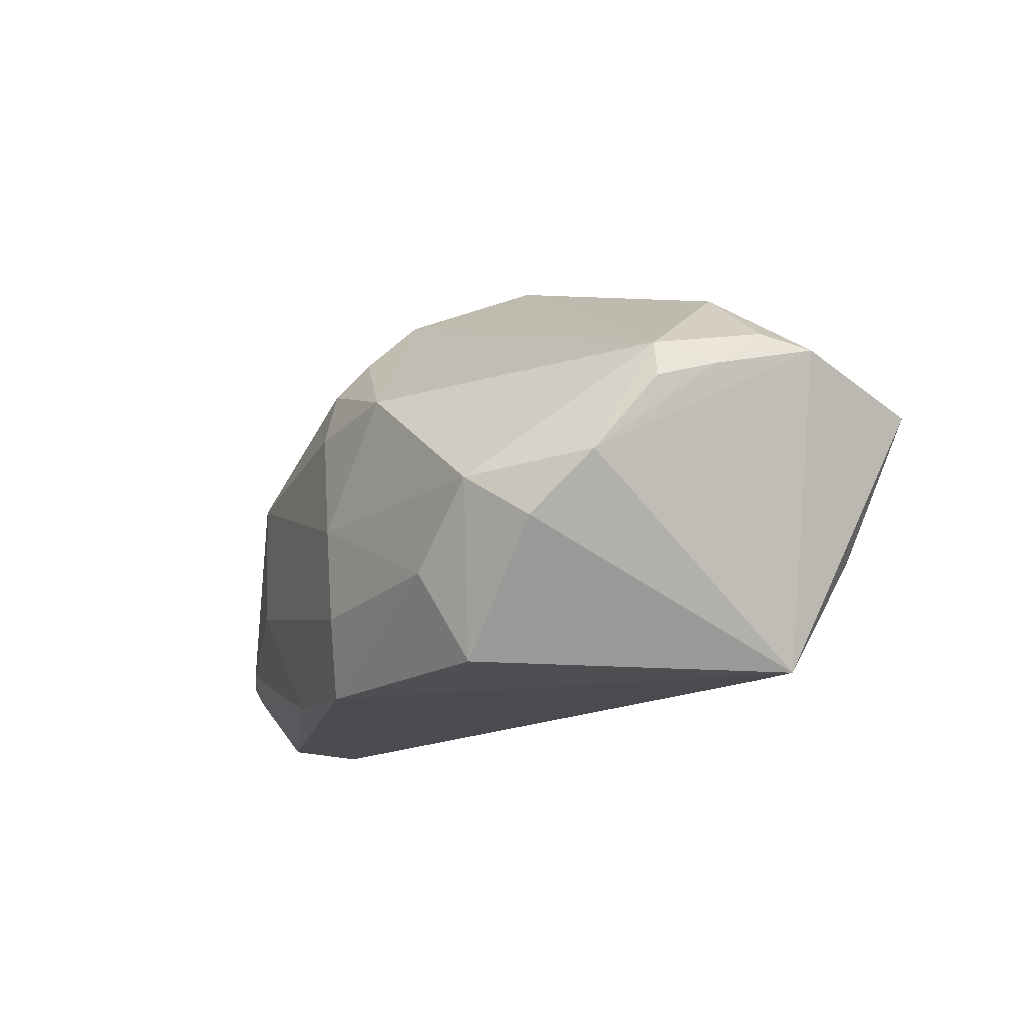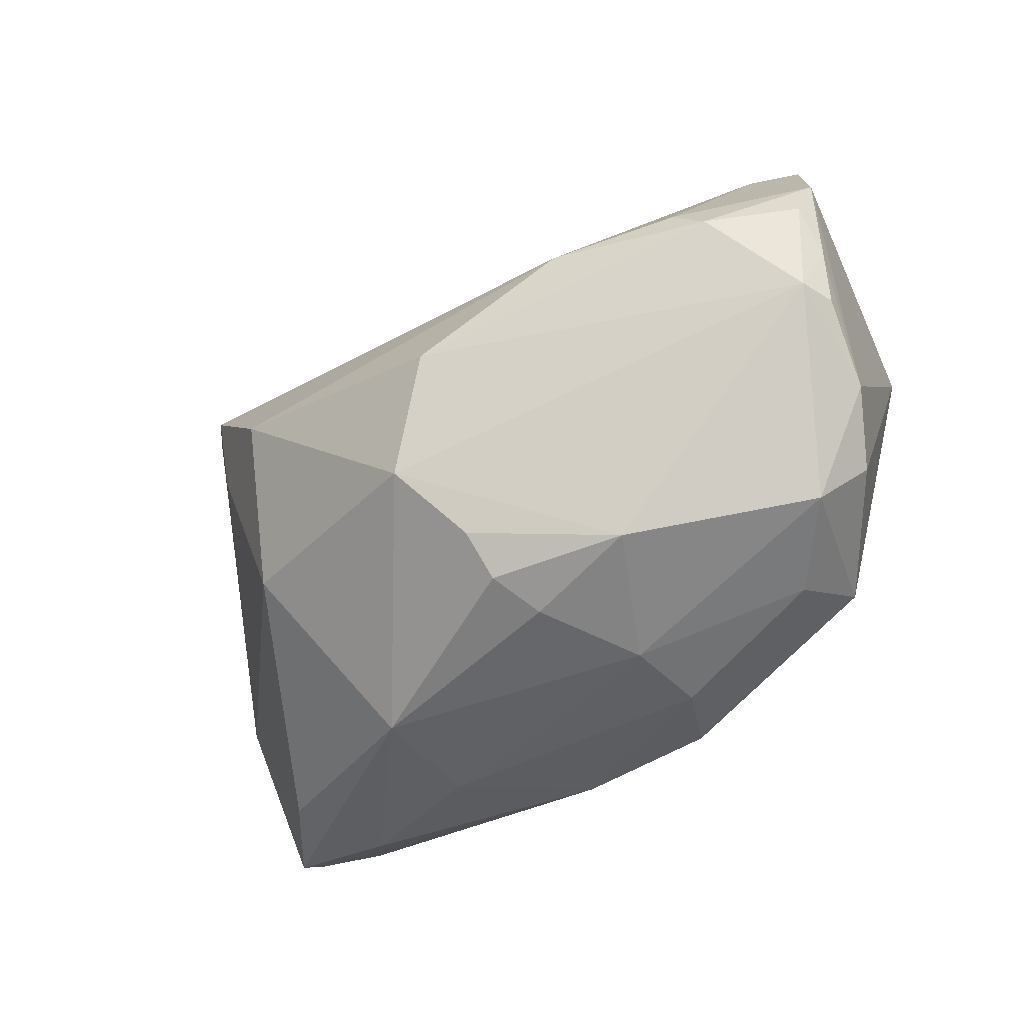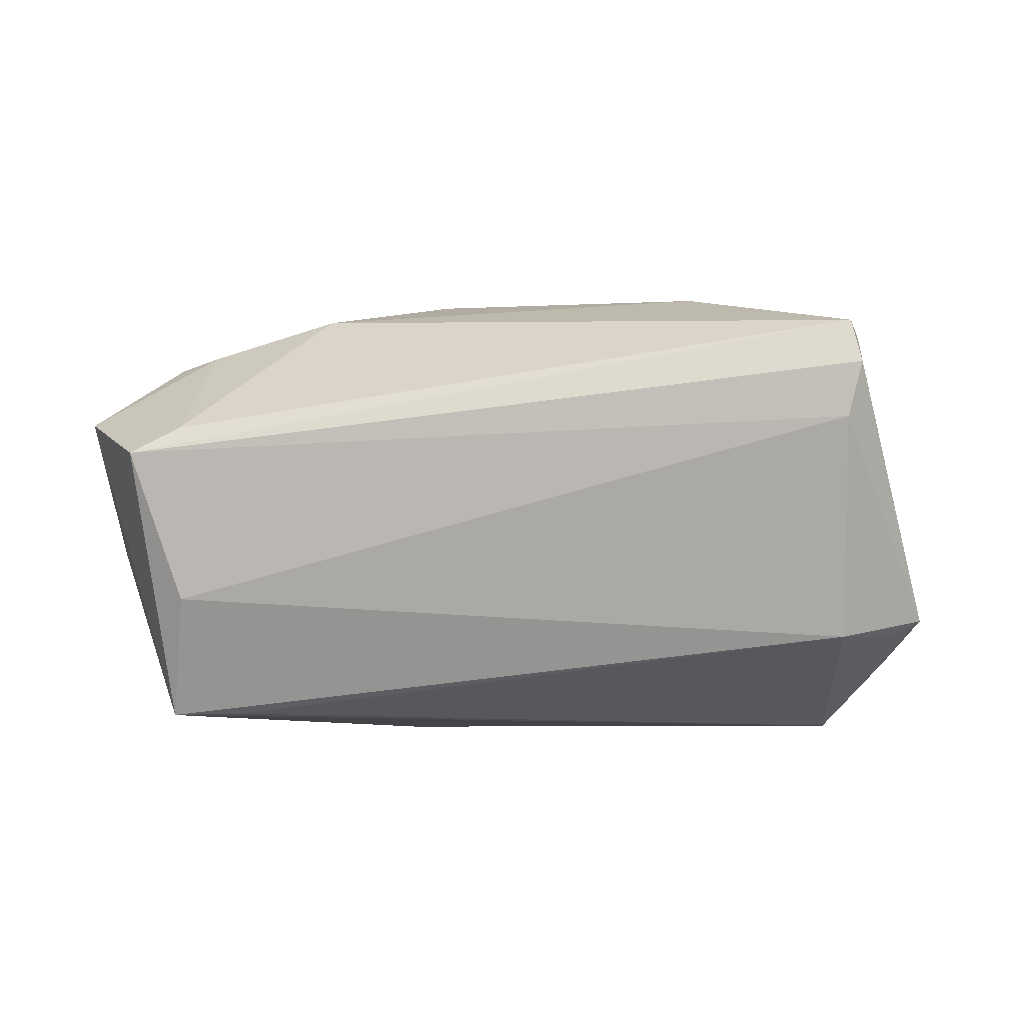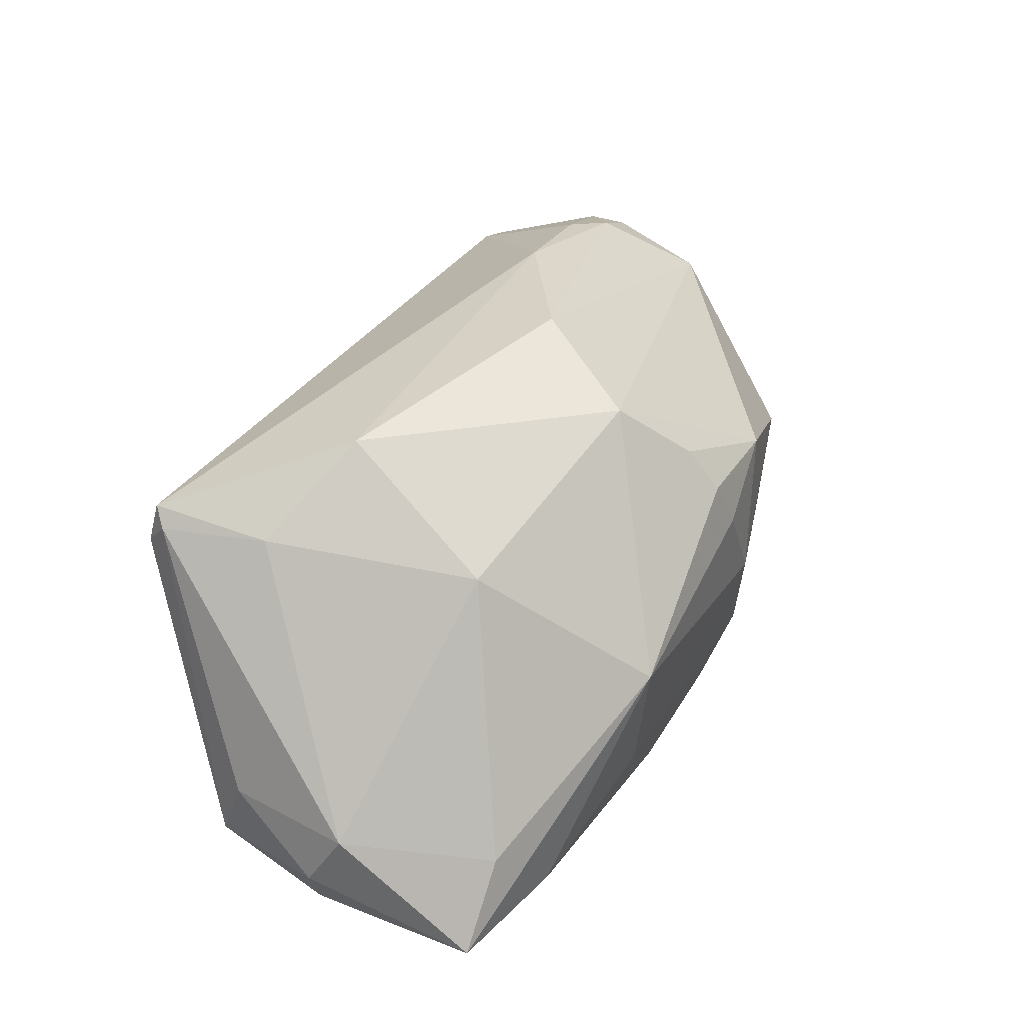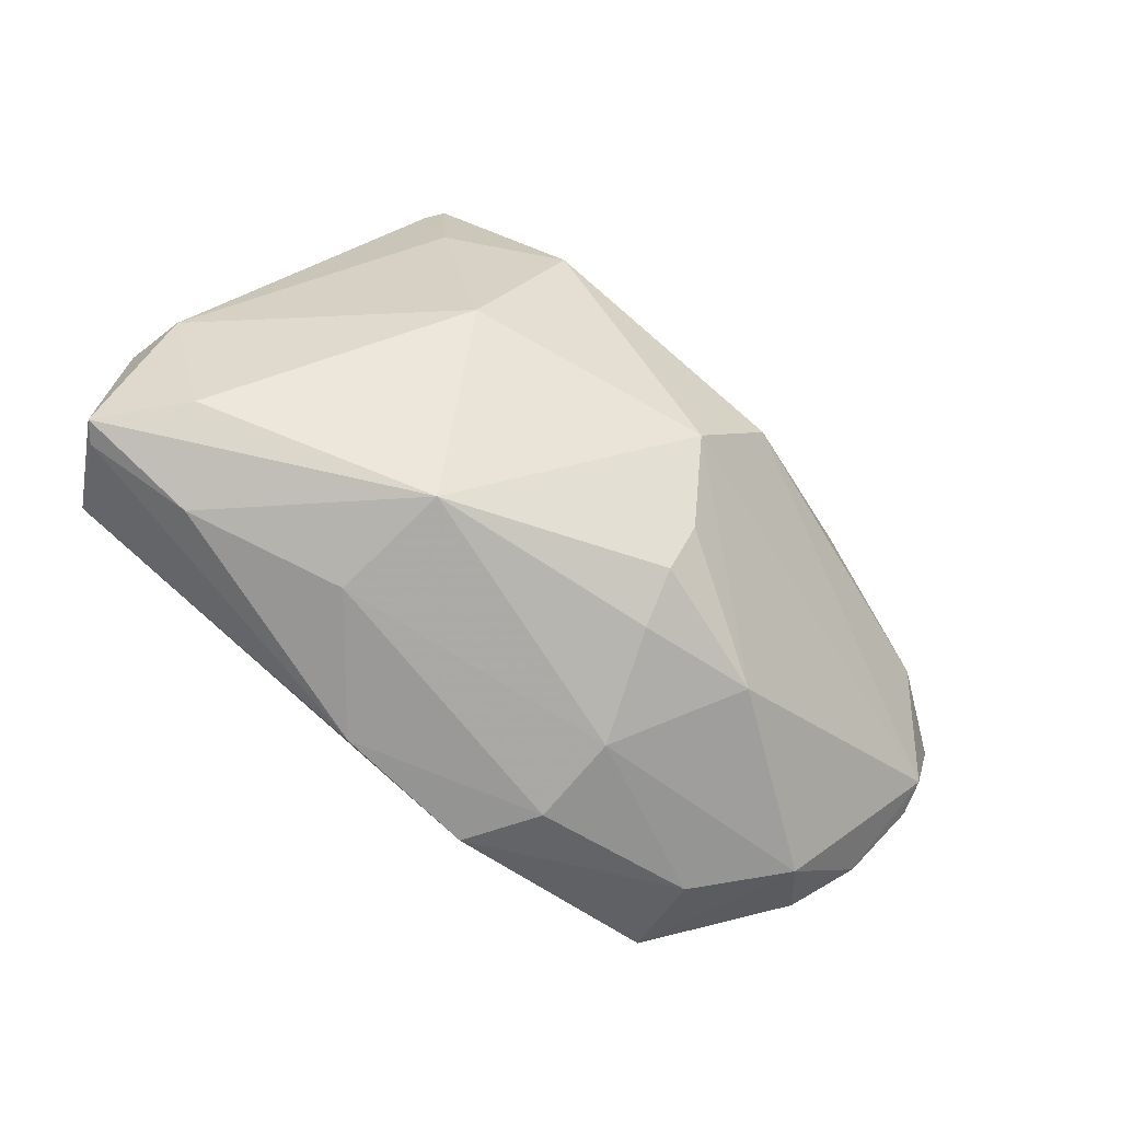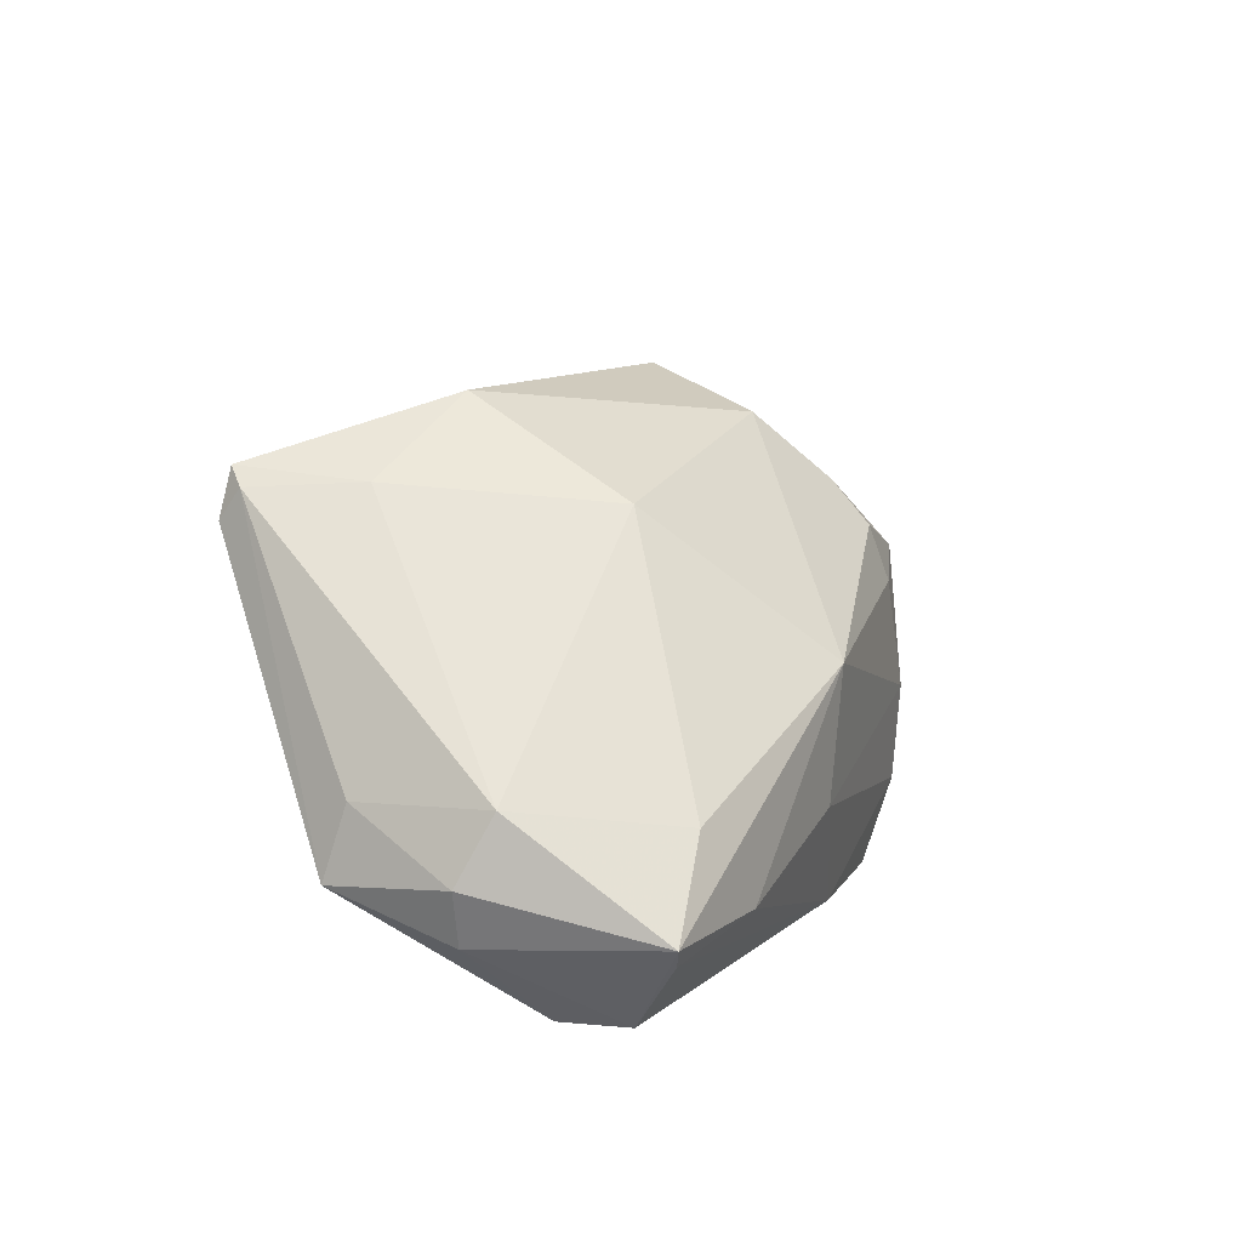
<metadata>
{"format":"obj","ext":"obj","renderer":"f3d","projection":"perspective","resolution":1024,"background":"white","views":[{"elev":-14.4,"azim":69.6,"up":"+Z"},{"elev":-48.6,"azim":40.4,"up":"+Y"},{"elev":-7.8,"azim":167.5,"up":"+Z"},{"elev":45.8,"azim":-62.1,"up":"+Z"},{"elev":-78.4,"azim":-39.3,"up":"+Y"},{"elev":12.7,"azim":-72.6,"up":"+Z"}]}
</metadata>
<code>
v -0.03662 0.02767 0.009404
v 0.0219 -0.02533 0.00596
v -0.04485 -0.02158 -0.008069
v 0.03996 0.01175 0.01635
v -0.0372 0.02774 0.02162
v 0.01306 -0.02797 -0.019
v -0.0514 0.01018 -0.00654
v 0.03202 -0.02316 -0.0169
v 0.04443 0.02442 -0.01471
v -0.03868 0.02619 0.0197
v -0.0383 -0.02517 -0.01756
v -0.05464 -0.001283 -0.01292
v 0.03665 0.01623 -0.02748
v -0.0351 0.01408 0.02026
v -0.04668 0.01319 -0.01691
v -0.02209 0.009047 0.02773
v 0.03358 -0.01765 -0.02679
v 0.04526 0.02826 0.004623
v 0.05324 0.009634 0.008469
v -0.03949 0.01726 -0.0172
v 0.008216 -0.02799 0.004615
v 0.04442 0.01699 -0.02773
v 0.04104 -0.0209 -0.00778
v 0.04387 0.008062 0.01537
v 0.006237 -0.02194 0.01577
v -0.05282 -0.004951 -0.005602
v 0.05333 0.00404 0.004412
v 0.04993 -0.009106 -0.005663
v -0.03816 0.02882 0.01621
v -0.05207 0.01264 -0.01465
v 0.05113 -0.002387 0.006752
v -0.02705 -0.009785 0.01801
v -0.05275 -0.001142 -0.01913
v 0.00816 -0.0258 -0.02773
v -0.01991 -0.02803 -0.01279
v 0.01319 -0.02871 -0.008277
v -0.01834 -0.02882 0.001659
v -0.05266 -0.02182 -0.01702
v 0.02556 0.01012 0.02203
v 0.0523 -0.002565 0.002623
v 0.05464 0.01516 0.006757
v -0.05086 -0.02115 -0.01925
v 0.001331 -0.01422 0.02348
v 0.05074 0.02882 0.00141
v 0.04532 -0.01489 -0.01249
v 0.008617 -0.001057 0.02747
v -0.00873 -0.02567 -0.02654
v -0.04758 -0.01625 -0.02688
v -0.04633 -0.008032 -0.02773
v 0.00641 -0.02607 0.01103
f 17 34 22
f 22 34 49
f 35 36 37
f 16 32 43
f 43 37 50
f 32 37 43
f 41 22 44
f 41 28 22
f 41 4 24
f 2 36 23
f 8 17 23
f 34 17 8
f 23 36 8
f 22 28 45
f 45 17 22
f 45 28 23
f 23 17 45
f 6 36 35
f 6 47 34
f 35 47 6
f 34 8 6
f 6 8 36
f 30 49 33
f 44 22 9
f 22 20 9
f 44 9 1
f 1 9 20
f 1 20 30
f 22 49 13
f 13 20 22
f 49 20 13
f 15 49 30
f 30 20 15
f 15 20 49
f 38 37 3
f 3 37 32
f 3 26 38
f 32 26 3
f 50 37 21
f 21 37 36
f 21 2 50
f 36 2 21
f 18 41 44
f 4 41 18
f 16 43 46
f 23 28 31
f 31 2 23
f 43 2 31
f 24 46 31
f 31 46 43
f 25 43 50
f 50 2 25
f 25 2 43
f 11 47 35
f 11 37 38
f 35 37 11
f 42 11 38
f 47 11 42
f 7 10 30
f 7 26 10
f 5 18 44
f 10 26 14
f 14 5 10
f 16 5 14
f 14 26 32
f 14 32 16
f 38 33 48
f 48 33 49
f 48 42 38
f 47 42 48
f 48 49 34
f 34 47 48
f 24 4 39
f 39 46 24
f 4 18 39
f 18 5 39
f 16 46 39
f 39 5 16
f 40 31 28
f 19 41 24
f 24 31 19
f 44 1 29
f 29 5 44
f 29 1 30
f 30 10 29
f 10 5 29
f 26 7 12
f 38 26 12
f 12 7 30
f 12 33 38
f 30 33 12
f 31 40 27
f 27 19 31
f 41 19 27
f 28 41 27
f 27 40 28

</code>
